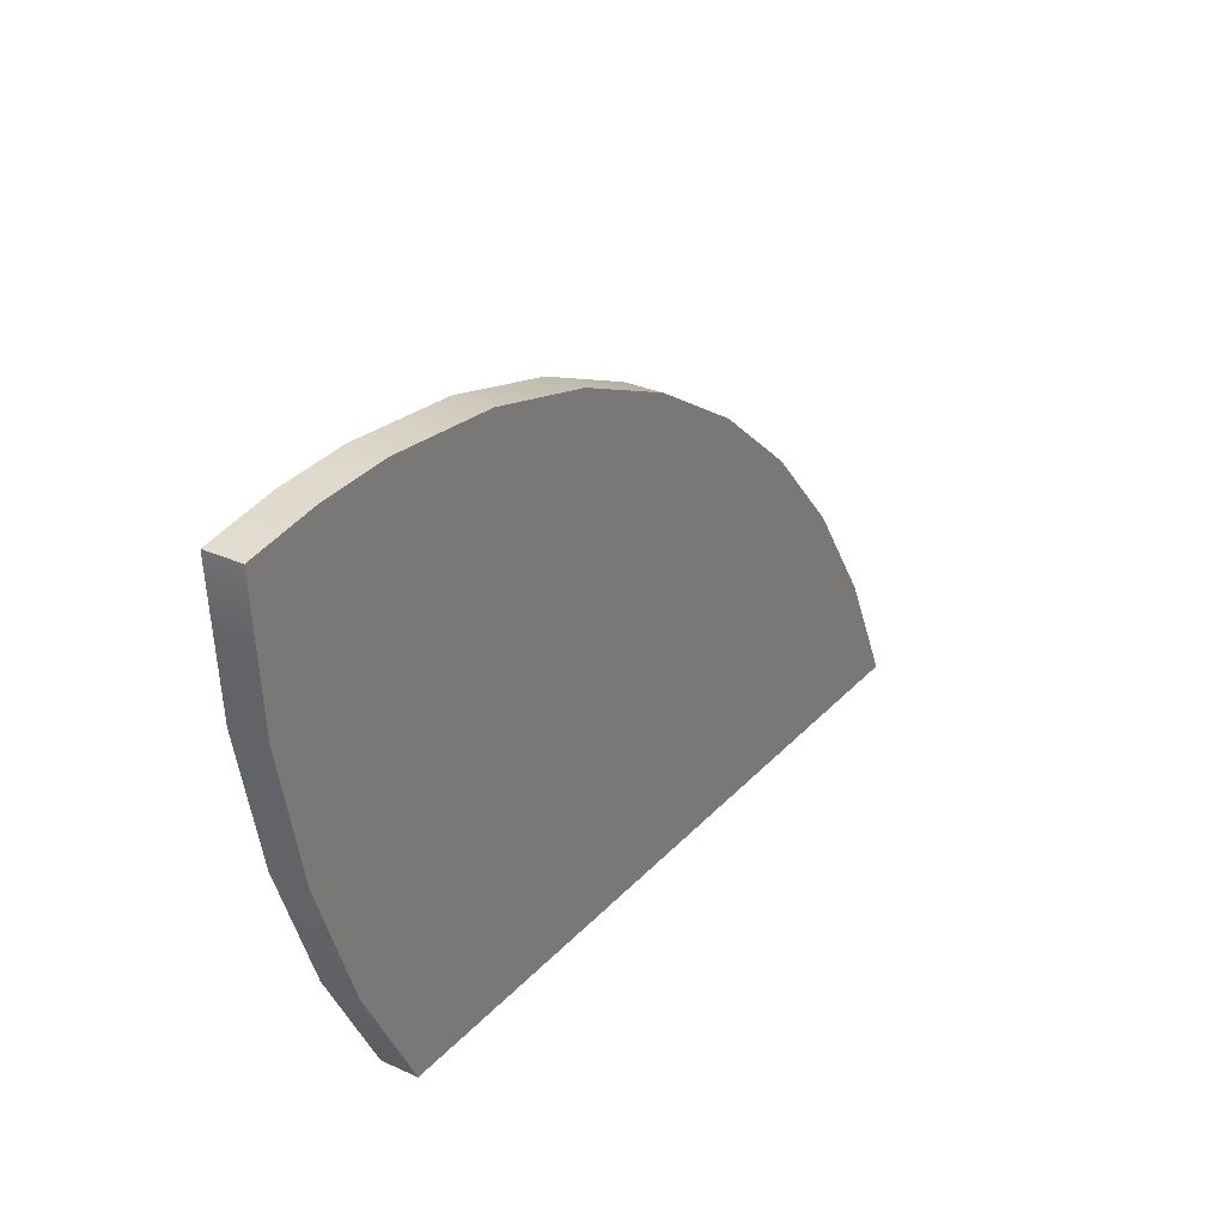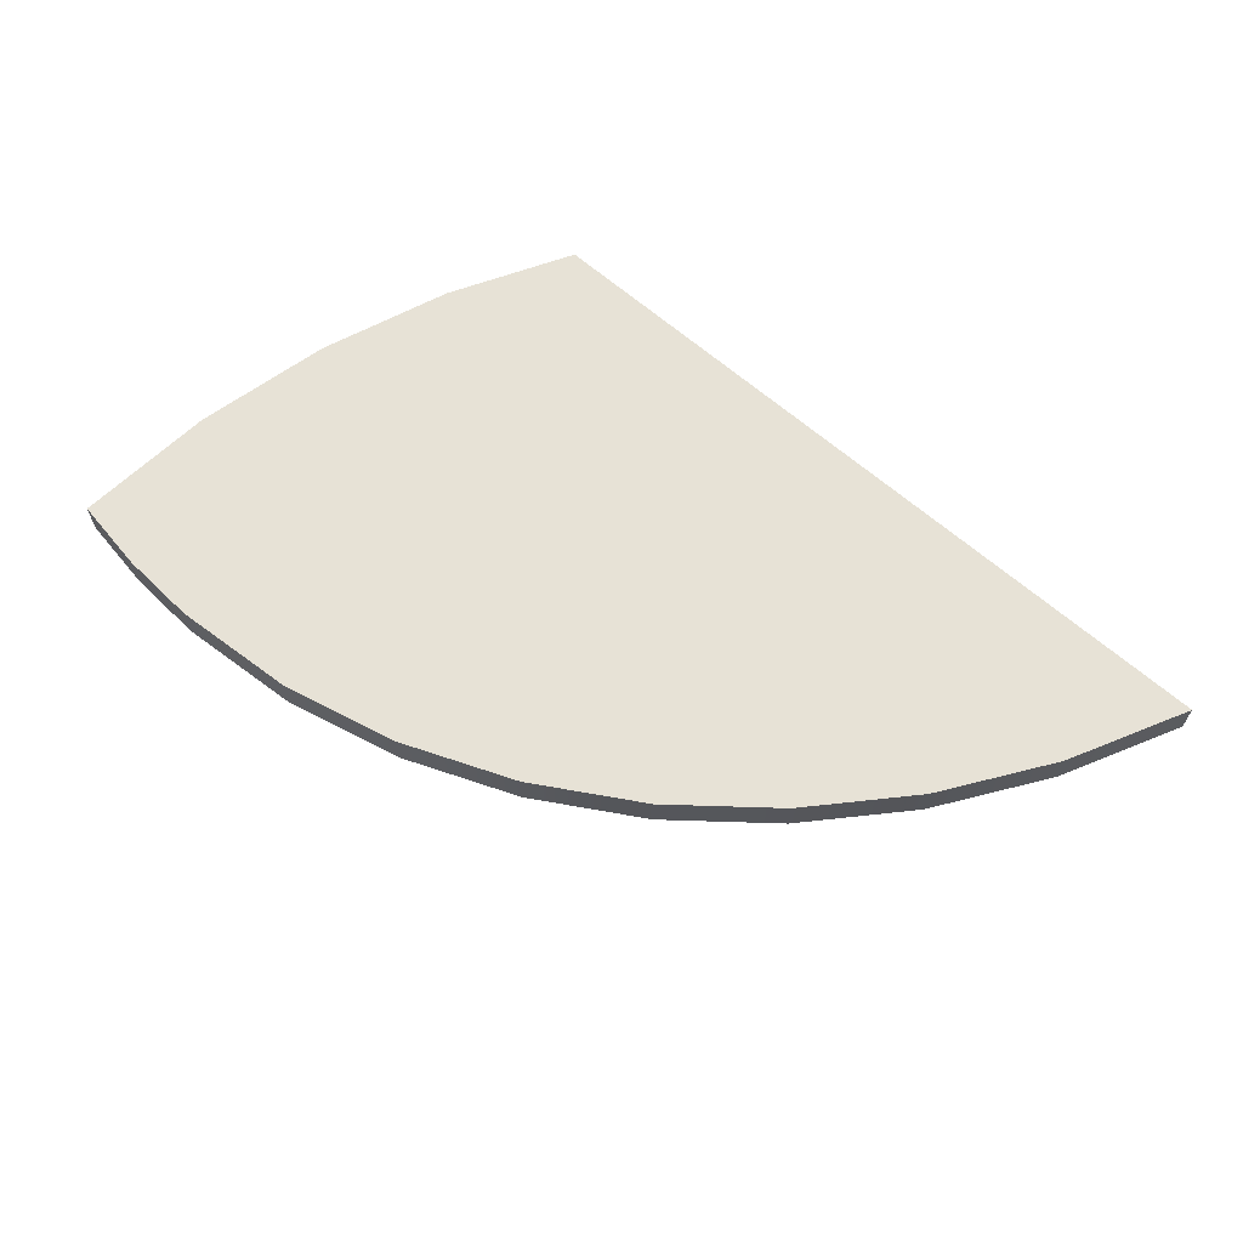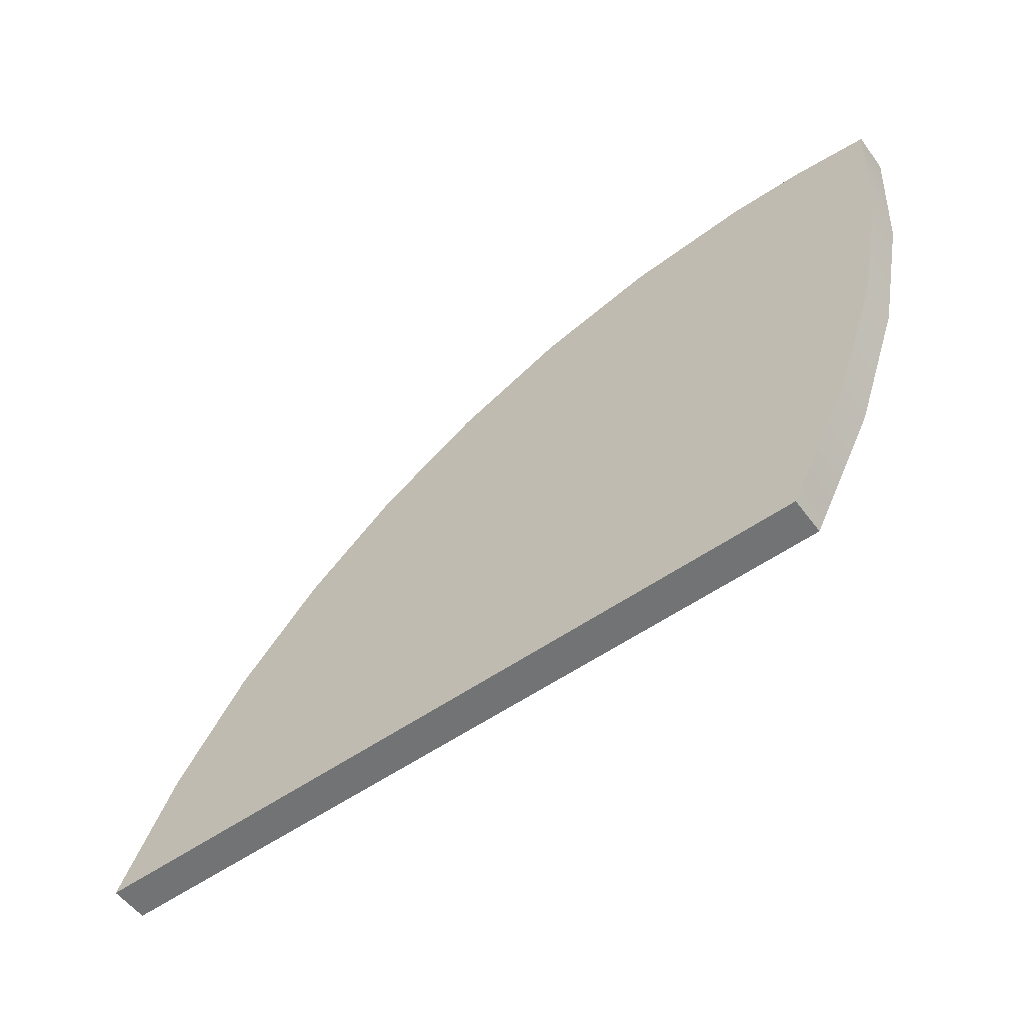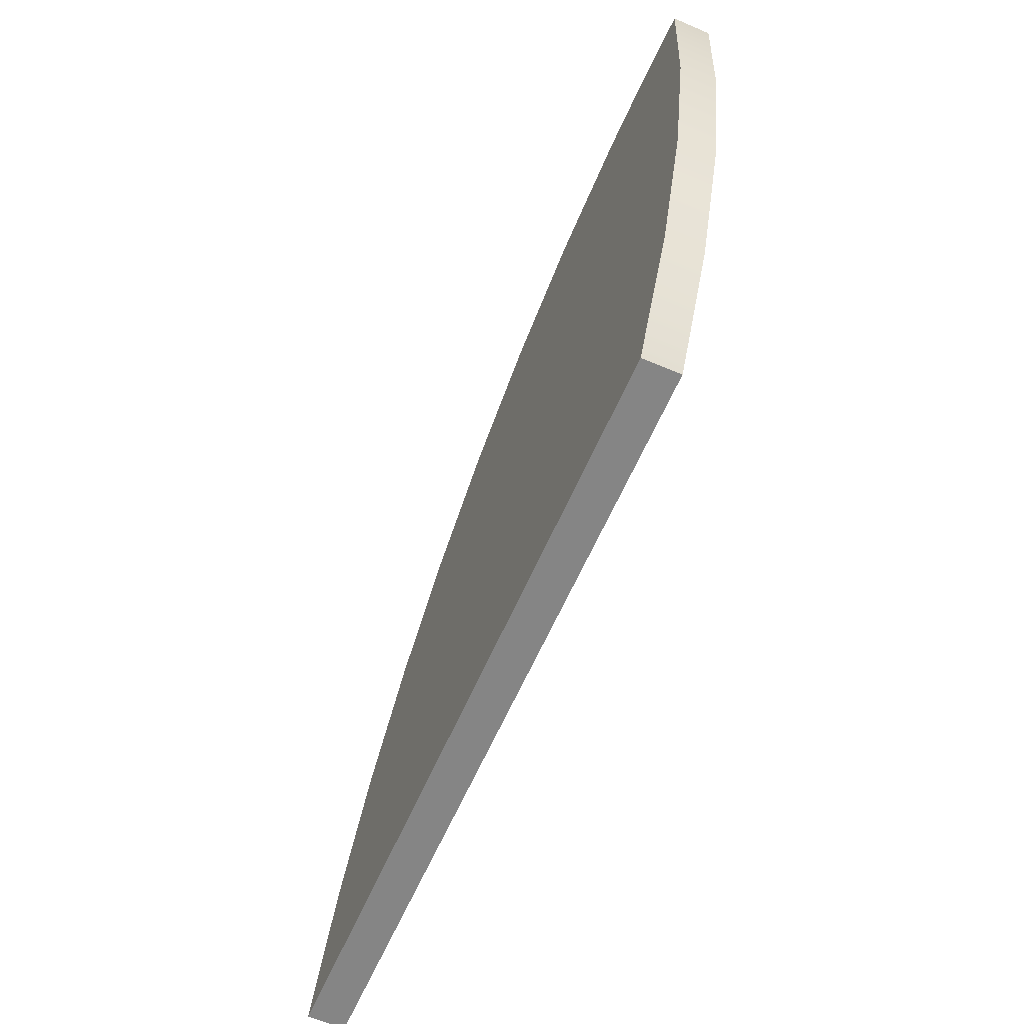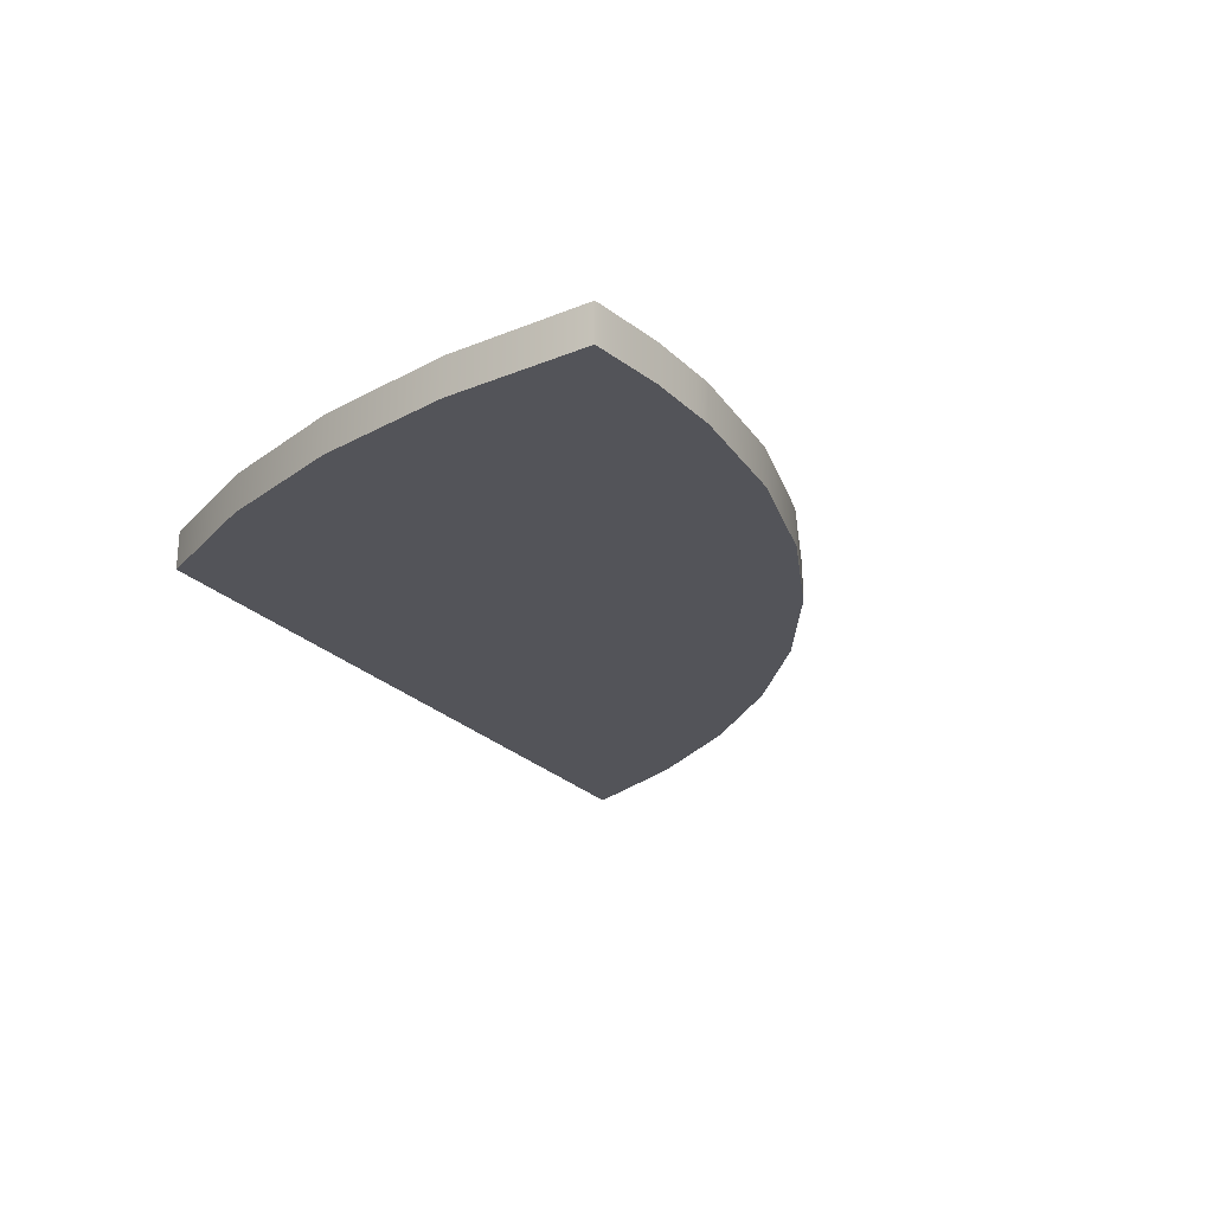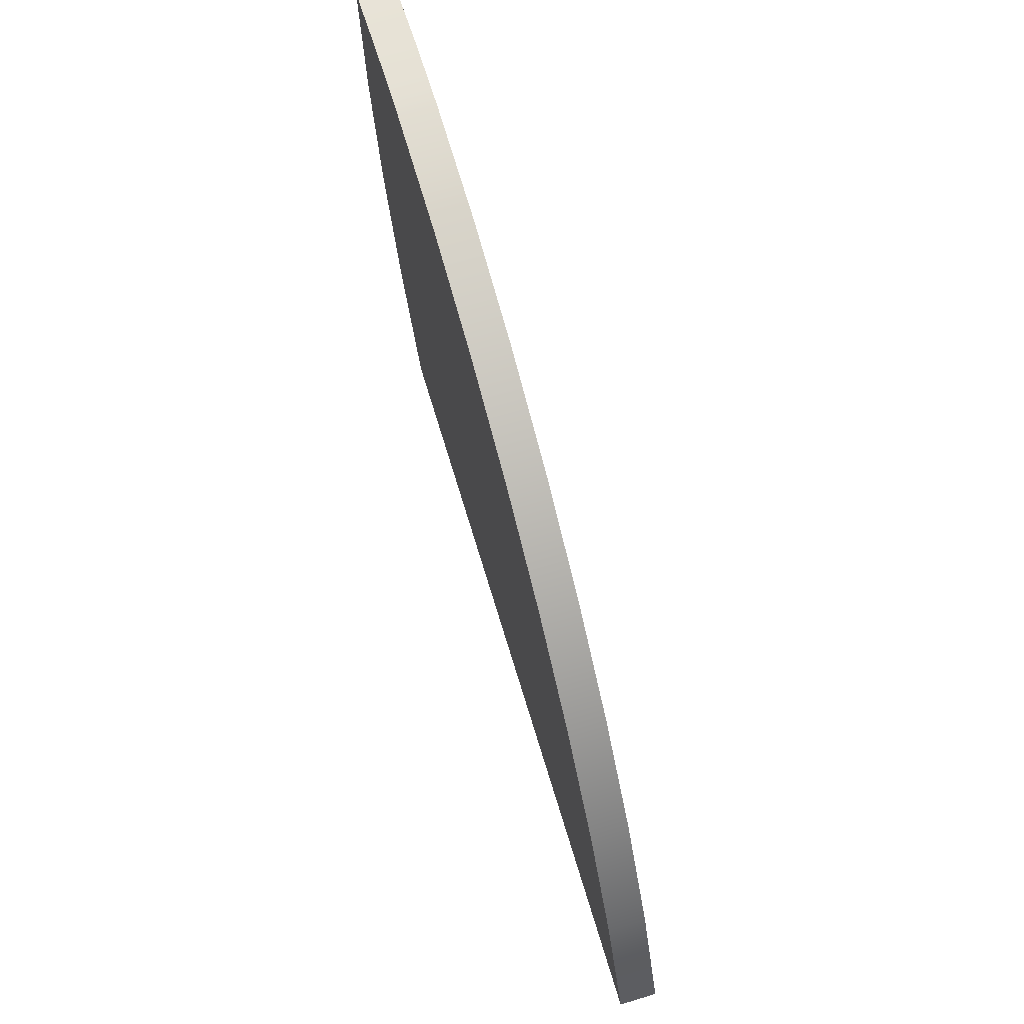
<metadata>
{"format":"obj","ext":"obj","renderer":"f3d","projection":"perspective","resolution":1024,"background":"white","views":[{"elev":29.6,"azim":-56.4,"up":"+Z"},{"elev":63.6,"azim":41.7,"up":"+Y"},{"elev":-55.7,"azim":-143.7,"up":"+Z"},{"elev":-61.7,"azim":-113.4,"up":"+Z"},{"elev":-23.7,"azim":-59.6,"up":"+Y"},{"elev":68.3,"azim":73.3,"up":"+Z"}]}
</metadata>
<code>
o
v 10.54 1 -4.076
v 8.657 1 -1.26
v 8.657 0 -1.26
v 10.54 0 -4.076
v 6.444 1 1.205
v 6.444 0 1.205
v 3.946 1 3.289
v 3.946 0 3.289
v 1.205 1 4.961
v 1.205 0 4.961
v -1.737 1 6.193
v -1.737 0 6.193
v -4.84 1 6.954
v -4.84 0 6.954
v -8.062 1 7.214
v -8.062 0 7.214
v -10.07 1 7.112
v -10.07 0 7.112
v -12.06 1 6.81
v -12.06 0 6.81
v -12.06 1 6.786
v -12.06 0 6.786
v -11.81 1 3.053
v -11.81 0 3.053
v -11.05 1 -0.5676
v -11.05 0 -0.5676
v -9.816 1 -4.012
v -9.816 0 -4.012
v -8.118 1 -7.214
v -8.118 0 -7.214
v 12.06 1 -7.214
v 12.06 0 -7.214
g
f 1 2 3 4
f 2 5 6 3
f 5 7 8 6
f 7 9 10 8
f 9 11 12 10
f 11 13 14 12
f 13 15 16 14
f 15 17 18 16
f 17 19 20 18
f 19 21 22 20
f 21 23 24 22
f 23 25 26 24
f 25 27 28 26
f 27 29 30 28
f 29 31 32 30
f 31 1 4 32
f 1 31 29
f 1 29 27
f 1 27 25
f 1 25 23
f 1 23 21
f 1 21 19
f 1 19 17
f 1 17 15
f 1 15 13
f 1 13 11
f 1 11 9
f 1 9 7
f 1 7 5
f 5 2 1
f 30 32 4
f 28 30 4
f 26 28 4
f 24 26 4
f 22 24 4
f 20 22 4
f 18 20 4
f 16 18 4
f 14 16 4
f 12 14 4
f 10 12 4
f 8 10 4
f 6 8 4
f 4 3 6

</code>
